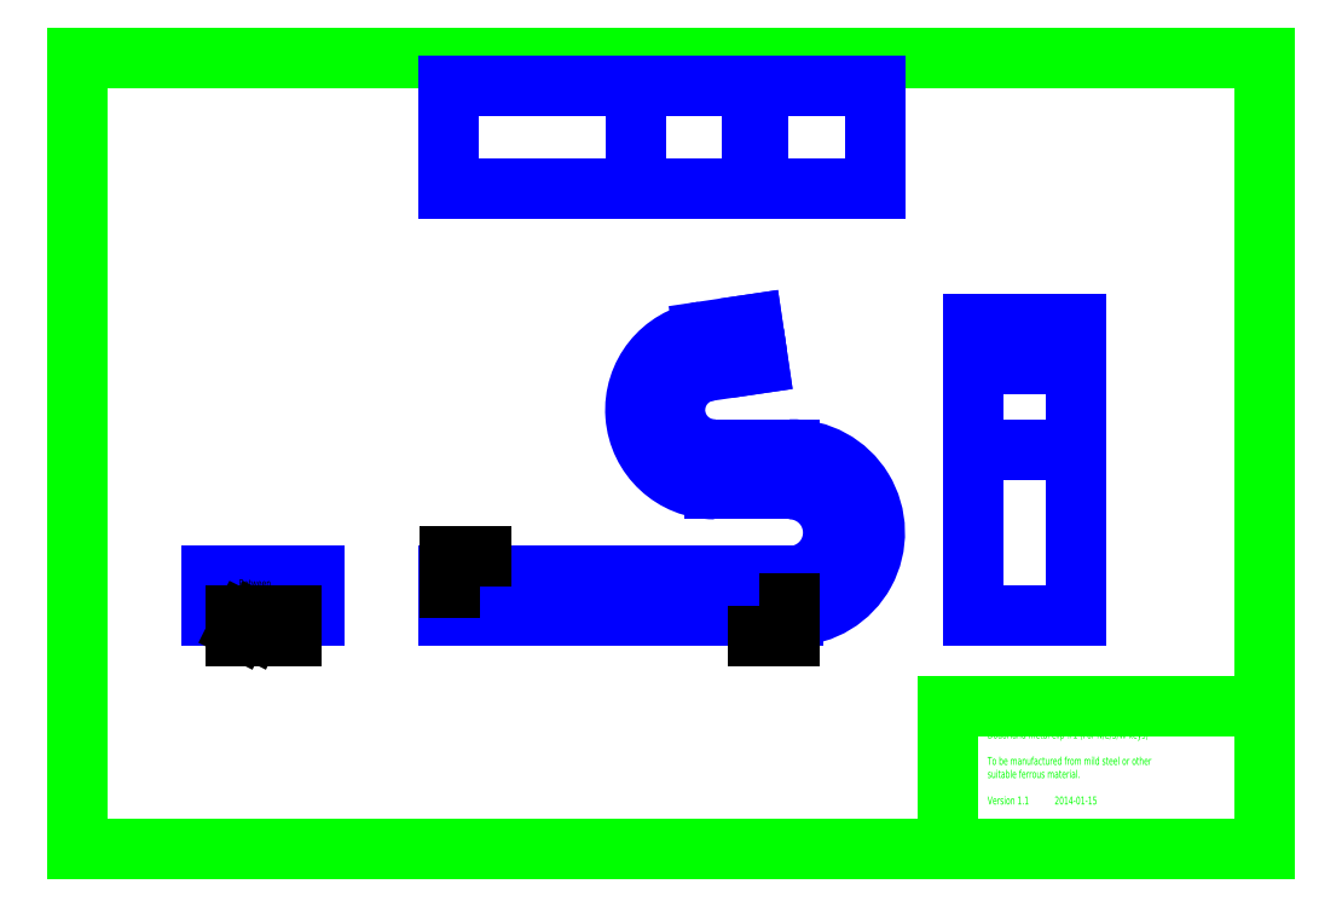
<metadata>
{"format":"dxf","ext":"dxf","renderer":"ezdxf+matplotlib","layout":"modelspace","background":"white","min_lineweight":24,"dpi":150}
</metadata>
<code>
0
SECTION
2
ENTITIES
0
LINE
8
TitleBlock
10
-80
20
50
30
0
11
70
21
50
31
0
0
LINE
8
TitleBlock
10
70
20
50
30
0
11
70
21
-50
31
0
0
LINE
8
TitleBlock
10
70
20
-50
30
0
11
-80
21
-50
31
0
0
LINE
8
TitleBlock
10
70
20
-50
30
0
11
20
21
-50
31
0
0
LINE
8
TitleBlock
10
70
20
-20
30
0
11
70
21
-50
31
0
0
LINE
8
TitleBlock
10
-80
20
-50
30
0
11
-80
21
50
31
0
0
LINE
8
TitleBlock
10
30
20
-50
30
0
11
30
21
-32
31
0
0
LINE
8
TitleBlock
10
30
20
-32
30
0
11
70
21
-32
31
0
0
ARC
8
part_layer
10
10.25
20
-10
30
0
40
10.5
50
271.4
51
91.36
0
LINE
8
part_layer
10
10
20
-15.5
30
0
11
-33.17
21
-15.5
31
0
0
LINE
8
part_layer
10
-33.17
20
-15.5
30
0
11
-33.17
21
-20.5
31
0
0
LINE
8
part_layer
10
-33.17
20
-20.5
30
0
11
10.5
21
-20.5
31
0
0
ARC
8
part_layer
10
10
20
-10
30
0
40
5.5
50
270
51
90
0
LINE
8
part_layer
10
10
20
-4.5
30
0
11
0.5
21
-4.5
31
0
0
LINE
8
part_layer
10
0.5
20
0.5
30
0
11
10
21
0.5
31
0
0
LINE
8
part_layer
10
-0.9637
20
15.39
30
0
11
5.3
21
16.32
31
0
0
LINE
8
part_layer
10
-0.2318
20
10.45
30
0
11
6.032
21
11.37
31
0
0
LINE
8
part_layer
10
6.032
20
11.37
30
0
11
5.3
21
16.32
31
0
0
ARC
8
part_layer
10
0.5
20
5.5
30
0
40
10
50
98.42
51
270
0
ARC
8
part_layer
10
0.5
20
5.5
30
0
40
5
50
97.92
51
270
0
DIMENSION
8
dimensions
10
0.5
20
-15.5
30
0
11
-1.375
21
-10
31
0
70
0
71
5
72
1
41
1
42
0
1
1.1\S0^ -0.2;
3
Standard
13
0.5
23
-4.5
33
0
14
0.5
24
-15.5
34
0
50
90
0
DIMENSION
8
dimensions
10
10
20
-15.5
30
0
11
8.125
21
-10
31
0
70
0
71
5
72
1
41
1
42
0
1
1.1\S0.2^ -0;
3
Standard
13
10
23
-4.5
33
0
14
10
24
-15.5
34
0
50
90
0
DIMENSION
8
dimensions
10
-14.69
20
-4.5
30
0
11
-16.57
21
5.91
31
0
70
0
71
5
72
1
41
1
42
0
1
2.3\S0.2^ -0.2;
3
Standard
13
5.3
23
16.32
33
0
14
0.5
24
-4.5
34
0
50
90
0
DIMENSION
8
dimensions
10
5.1
20
19.07
30
0
11
-2.151
21
20.94
31
0
70
0
71
5
72
1
41
1
42
0
1
1.5\S0.5^ -0.5;
3
Standard
13
-9.603
23
5.586
33
0
14
5.3
24
16.32
34
0
50
0
0
DIMENSION
8
dimensions
10
-9.728
20
24.56
30
0
11
5.626
21
26.43
31
0
70
0
71
5
72
1
41
1
42
0
1
3\S0.5^ -0.5;
3
Standard
13
20.75
23
-10
33
0
14
-9.5
24
5.5
34
0
50
0
0
LEADER
8
dimensions
3
Standard
71
1
72
0
73
3
74
0
75
0
40
1
41
10
76
3
10
6
20
-23
10
10
20
-23
10
10
20
-19
0
MTEXT
8
dimensions
10
5.1
20
-22.5
30
0
40
1
41
100
71
1
72
0
1
A
7
normallatin1
50
0
73
1
44
1
0
LINE
8
part_layer
10
-50
20
-20.5
30
0
11
-63
21
-20.5
31
0
0
LINE
8
part_layer
10
-63
20
-20.5
30
0
11
-63
21
-15.5
31
0
0
LINE
8
part_layer
10
-63
20
-15.5
30
0
11
-50
21
-15.5
31
0
0
LINE
8
part_layer
10
-50
20
-15.5
30
0
11
-50
21
-20.5
31
0
0
DIMENSION
8
dimensions
10
-60
20
-13
30
0
11
-56.5
21
-11.12
31
0
70
0
71
5
72
1
41
1
42
0
1
1.15\S0.04^ -0.04;
3
Standard
13
-63
23
-15.5
33
0
14
-50
24
-15.5
34
0
50
0
0
DIMENSION
8
dimensions
10
-65
20
-20.5
30
0
11
-66.88
21
-18
31
0
70
0
71
5
72
1
41
1
42
0
1
0.38\S0.02^ -0.02;
3
Standard
13
-63
23
-15.5
33
0
14
-63
24
-20.5
34
0
50
90
0
LINE
8
dimensions
10
-62
20
-20.5
30
0
11
-62
21
-20.5
31
0
0
LINE
8
dimensions
10
-60
20
-23
30
0
11
-60
21
-20.5
31
0
0
LINE
8
dimensions
10
-57.9
20
-22.2
30
0
11
-59.6
21
-22.2
31
0
0
LINE
8
dimensions
10
-59.6
20
-22.2
30
0
11
-59.6
21
-22.2
31
0
0
MTEXT
8
dimensions
10
-56
20
-21.2
30
0
40
1
41
100
71
1
72
0
1
0.1
7
normallatin1
50
0
73
1
44
1
0
LINE
8
dimensions
10
-60
20
-20.5
30
0
11
-53
21
-20.5
31
0
0
LINE
8
dimensions
10
-53
20
-20.5
30
0
11
-53
21
-23
31
0
0
LINE
8
dimensions
10
-53
20
-23
30
0
11
-60
21
-23
31
0
0
LINE
8
dimensions
10
-59.6
20
-22.2
30
0
11
-59.1
21
-21.2
31
0
0
LINE
8
dimensions
10
-59.1
20
-21.2
30
0
11
-57.4
21
-21.2
31
0
0
LINE
8
dimensions
10
-57.4
20
-21.2
30
0
11
-57.9
21
-22.2
31
0
0
DIMENSION
8
dimensions
10
-33
20
-30
30
0
11
-6.207
21
-28.12
31
0
70
0
71
5
72
1
41
1
42
0
1
4.6%%p0.3
3
Standard
13
20.75
23
-10
33
0
14
-33.17
24
-20.5
34
0
50
0
0
DIMENSION
8
dimensions
10
-15.94
20
16.32
30
0
11
210
21
-10
31
0
70
2
71
5
72
1
41
1
42
0
1
8%%d\S+4%%d^ -4%%d;
3
Standard
13
5.3
23
16.32
33
0
14
-0.9637
24
15.39
34
0
15
4.675
25
16.32
35
0
16
12
26
17
36
0
0
LEADER
8
dimensions
3
Standard
71
1
72
0
73
3
74
0
75
0
40
1
41
10
76
3
10
-29
20
-13
10
-33
20
-13
10
-33
20
-17
0
MTEXT
8
dimensions
10
-28.7
20
-12.5
30
0
40
1
41
100
71
1
72
0
1
B
7
normallatin1
50
0
73
1
44
1
0
MTEXT
8
dimensions
10
-59.6
20
-15.9
30
0
40
1
41
100
71
1
72
0
1
Between\PSection A\PSection B
7
normallatin1
50
0
73
1
44
1
0
LINE
8
part_layer
10
46.17
20
11.37
30
0
11
46.17
21
16.32
31
0
0
LINE
8
part_layer
10
46.17
20
11.37
30
0
11
46.17
21
0.5
31
0
0
LINE
8
part_layer
10
46.17
20
-20.5
30
0
11
46.17
21
0.5
31
0
0
LINE
8
part_layer
10
46.17
20
16.32
30
0
11
33.17
21
16.32
31
0
0
LINE
8
part_layer
10
33.17
20
16.32
30
0
11
33.17
21
16.32
31
0
0
LINE
8
part_layer
10
33.17
20
16.32
30
0
11
33.17
21
11.37
31
0
0
LINE
8
part_layer
10
33.17
20
11.37
30
0
11
46.17
21
11.37
31
0
0
LINE
8
part_layer
10
33.17
20
11.37
30
0
11
33.17
21
0.5
31
0
0
LINE
8
part_layer
10
33.17
20
0.5
30
0
11
46.17
21
0.5
31
0
0
LINE
8
part_layer
10
33.17
20
0.5
30
0
11
33.17
21
-20.5
31
0
0
LINE
8
part_layer
10
33.17
20
-20.5
30
0
11
46.17
21
-20.5
31
0
0
LINE
8
part_layer
10
-33.17
20
46.5
30
0
11
-9.5
21
46.5
31
0
0
LINE
8
part_layer
10
-9.5
20
46.5
30
0
11
5.3
21
46.5
31
0
0
LINE
8
part_layer
10
6.032
20
46.5
30
0
11
5.3
21
46.5
31
0
0
LINE
8
part_layer
10
6.032
20
46.5
30
0
11
20.75
21
46.5
31
0
0
LINE
8
part_layer
10
-33.17
20
46.5
30
0
11
-33.17
21
33.5
31
0
0
LINE
8
part_layer
10
-33.17
20
33.5
30
0
11
-9.5
21
33.5
31
0
0
LINE
8
part_layer
10
-9.5
20
33.5
30
0
11
-9.5
21
46.5
31
0
0
LINE
8
part_layer
10
-9.5
20
33.5
30
0
11
5.3
21
33.5
31
0
0
LINE
8
part_layer
10
5.3
20
33.5
30
0
11
5.3
21
46.5
31
0
0
LINE
8
part_layer
10
5.3
20
33.5
30
0
11
20.75
21
33.5
31
0
0
LINE
8
part_layer
10
20.75
20
33.5
30
0
11
20.75
21
46.5
31
0
0
LINE
8
part_layer
10
6.032
20
46.5
30
0
11
6.032
21
33.5
31
0
0
LINE
8
part_layer
10
6.032
20
33.5
30
0
11
6.032
21
46.5
31
0
0
MTEXT
8
TitleBlock
10
35
20
-35
30
0
40
1
41
100
71
1
72
2
1
DodoHand metal clip #1 (For N/E/S/W keys)\P\PTo be manufactured from mild steel or other\Psuitable ferrous material.\P\PVersion 1.1           2014-01-15\P\PAll dimensions in mm unless stated otherwise.\P
7
iso
50
0
73
0
44
1
0
ENDSEC
0
EOF

</code>
